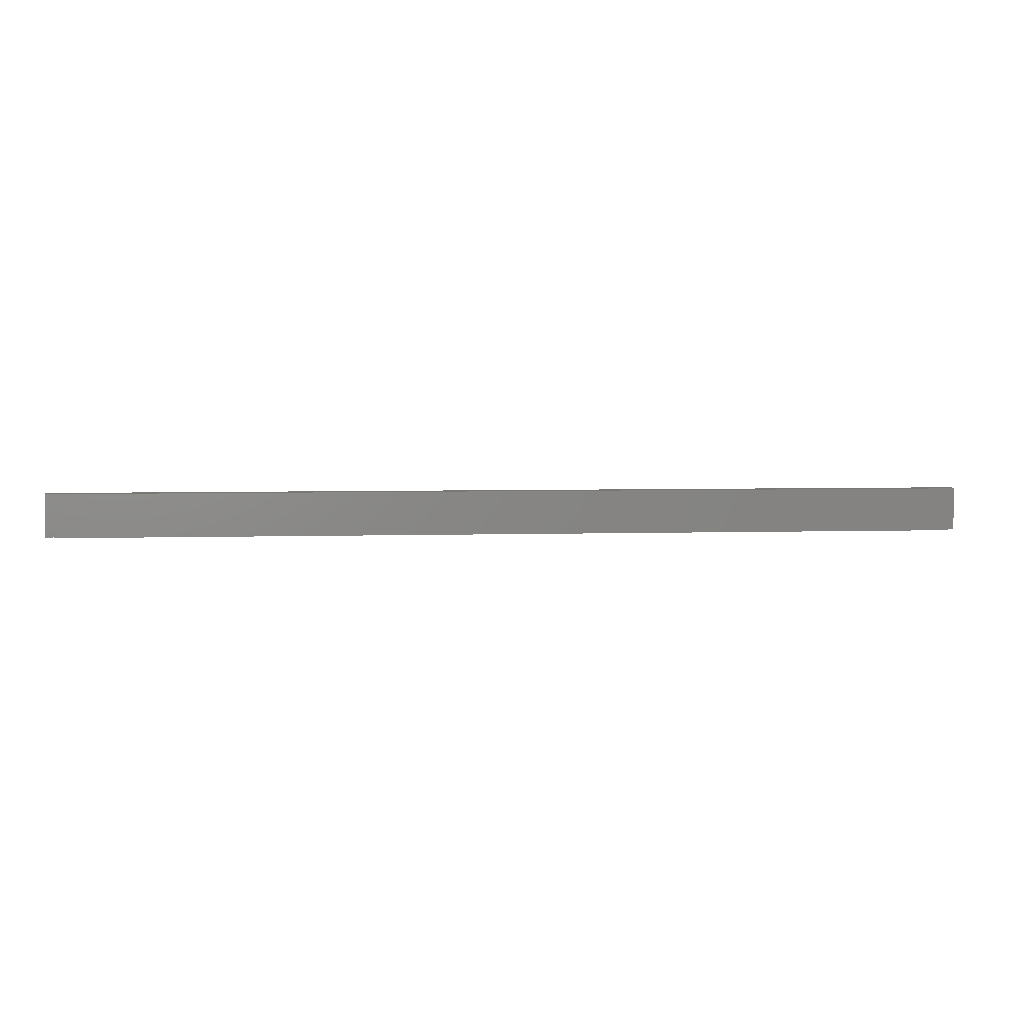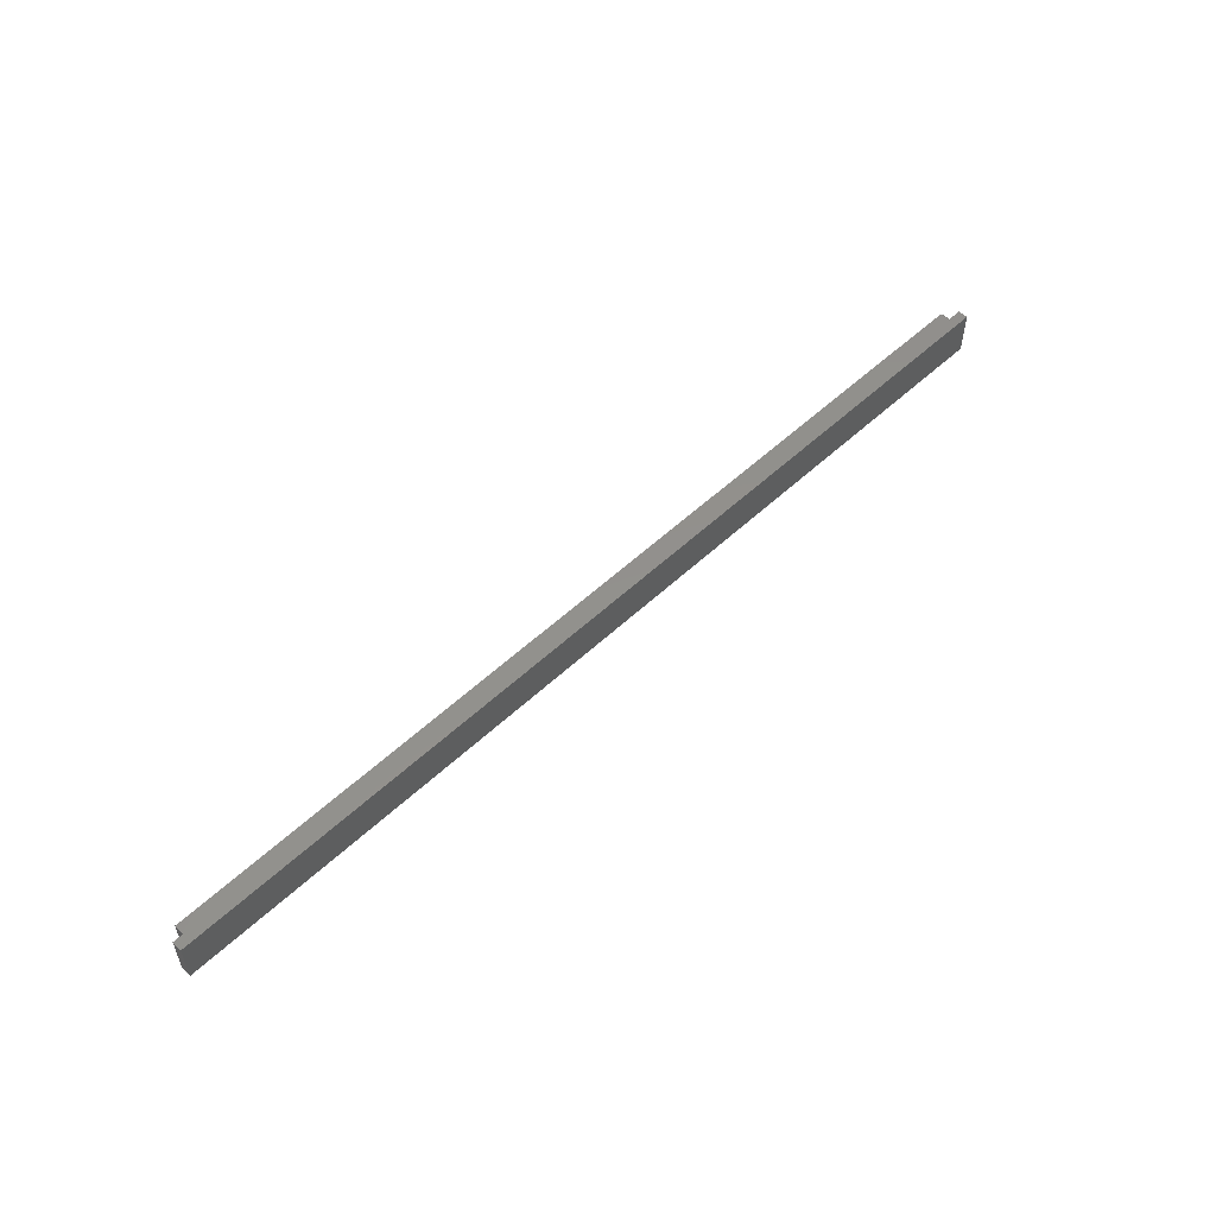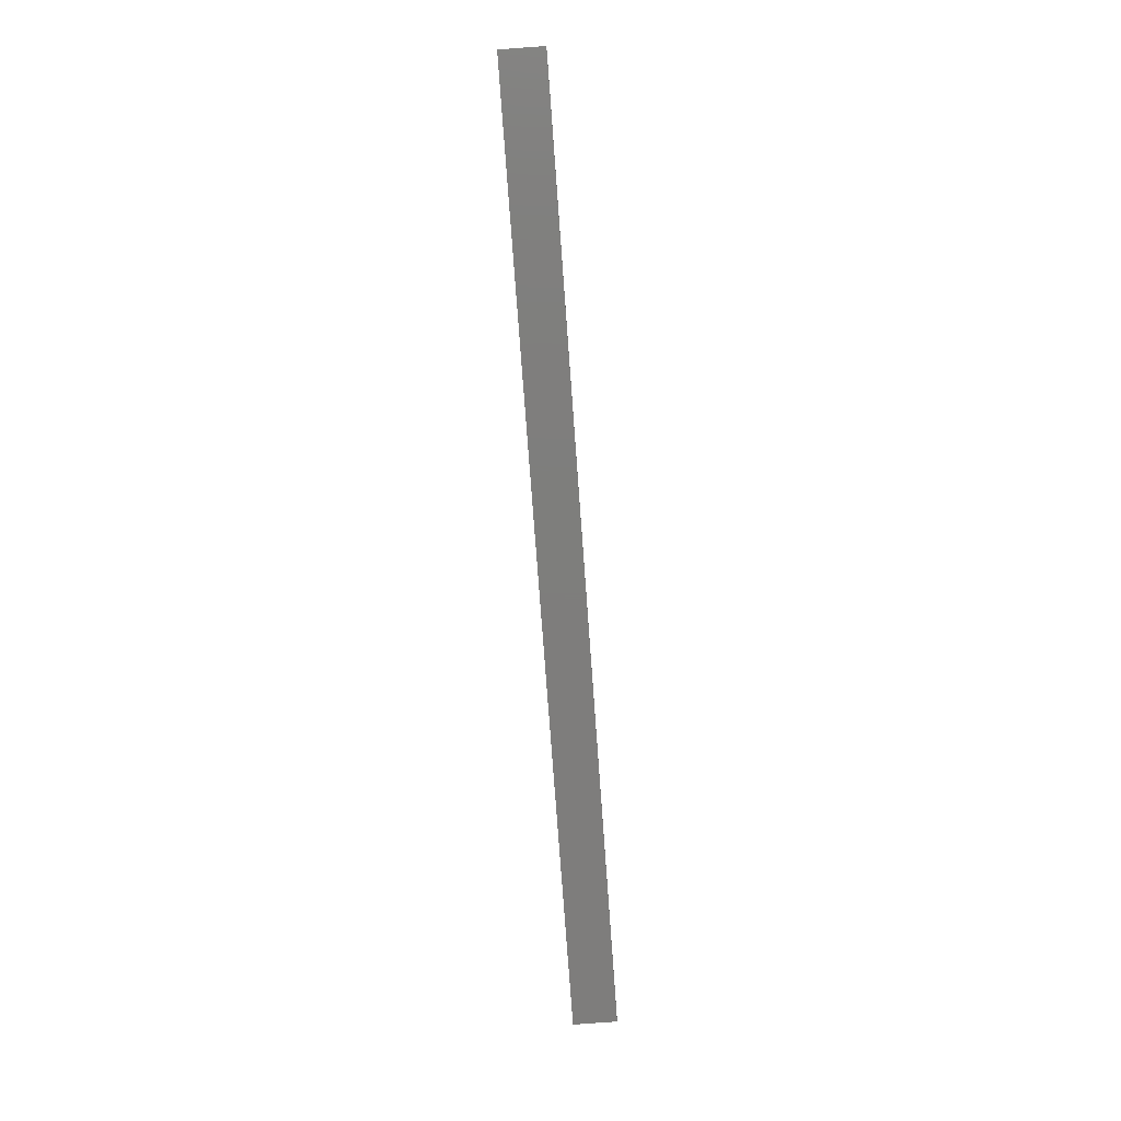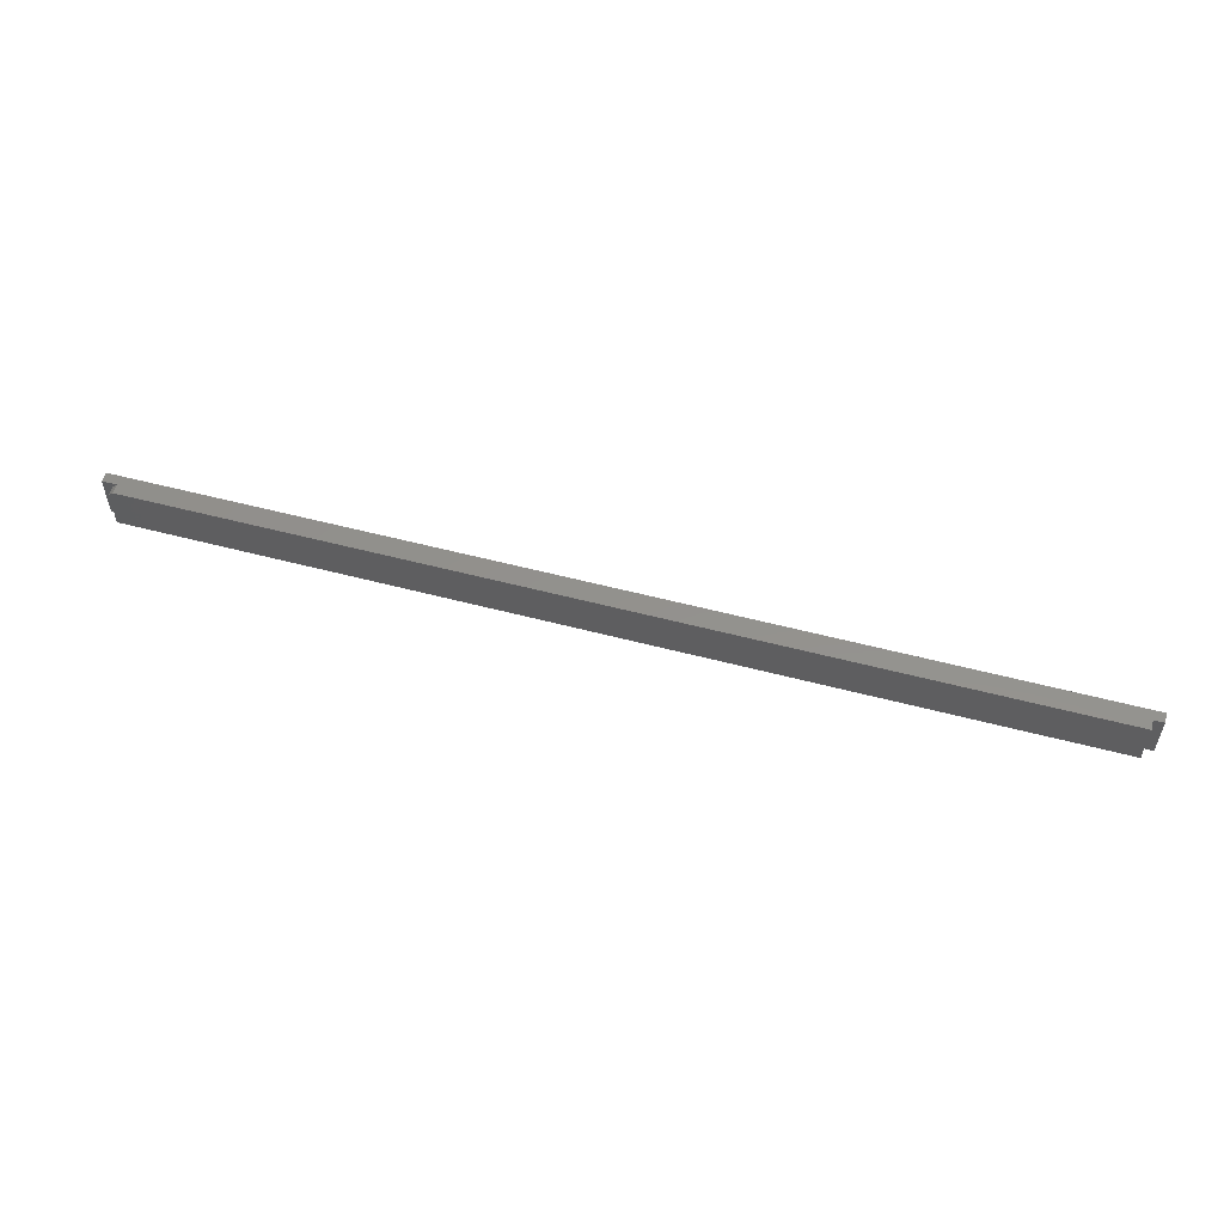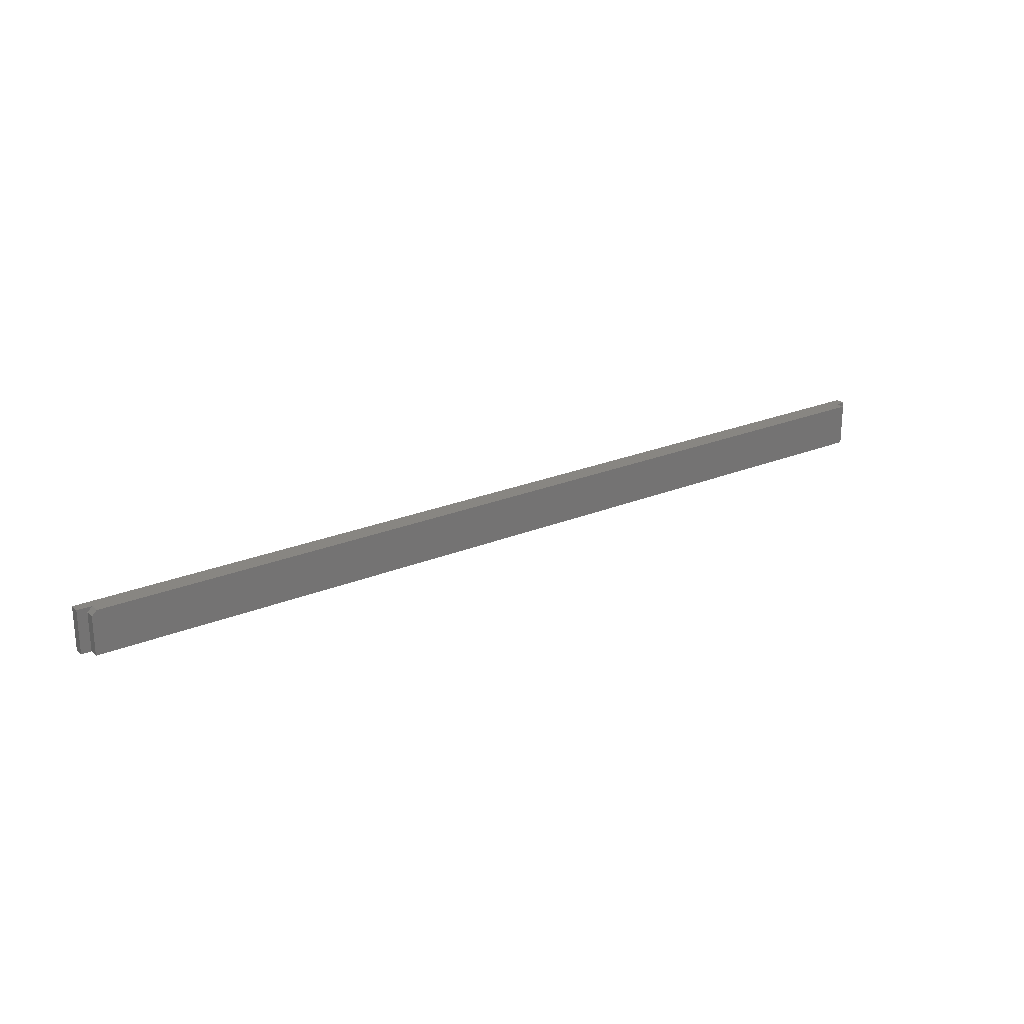
<metadata>
{"format":"stl","ext":"stl","renderer":"f3d","projection":"perspective","resolution":1024,"background":"white","views":[{"elev":4.1,"azim":-6.2,"up":"+Y"},{"elev":54.3,"azim":135.2,"up":"+Y"},{"elev":-77.5,"azim":94.2,"up":"+Z"},{"elev":54.9,"azim":15.6,"up":"+Y"},{"elev":23.5,"azim":-34.9,"up":"+Y"}]}
</metadata>
<code>
# stl→obj: 18 verts, 32 faces
v -0.75 2.712e-18 0.0001645
v -0.75 0 -0.01562
v -0.75 -0.07031 0.0001645
v -0.75 -0.07031 -0.01562
v -0.7264 2.712e-18 0.0001645
v 0.7342 1.657e-16 0.0001645
v 0.75 1.675e-16 0.0001645
v 0.75 1.665e-16 -0.01562
v -0.7264 4.538e-18 0.01595
v 0.7342 1.667e-16 0.01595
v -0.7342 -0.007812 0.01595
v -0.7342 -0.007812 0.0001645
v -0.7342 -0.07031 0.01595
v -0.7342 -0.07031 0.0001645
v 0.7342 -0.07031 0.01595
v 0.75 -0.07031 -0.01562
v 0.75 -0.07031 0.0001645
v 0.7342 -0.07031 0.0001645
f 1 2 3
f 3 2 4
f 2 1 5
f 2 5 6
f 2 6 7
f 2 7 8
f 5 9 6
f 6 9 10
f 11 12 13
f 13 12 14
f 15 10 13
f 13 10 9
f 13 9 11
f 3 14 1
f 1 14 12
f 1 12 5
f 4 2 16
f 16 2 8
f 11 9 12
f 12 9 5
f 4 16 17
f 4 17 18
f 4 18 14
f 4 14 3
f 14 18 13
f 13 18 15
f 6 10 18
f 18 10 15
f 17 7 18
f 18 7 6
f 8 7 16
f 16 7 17

</code>
